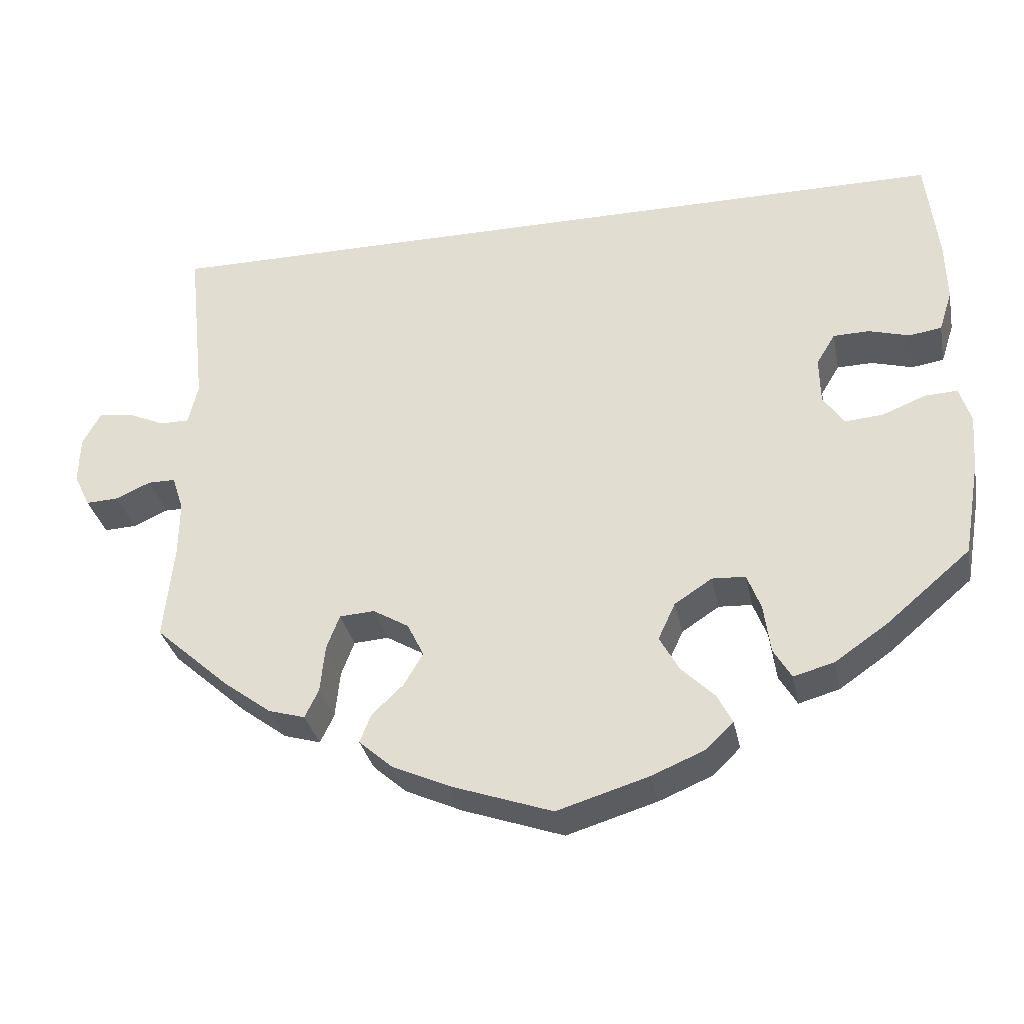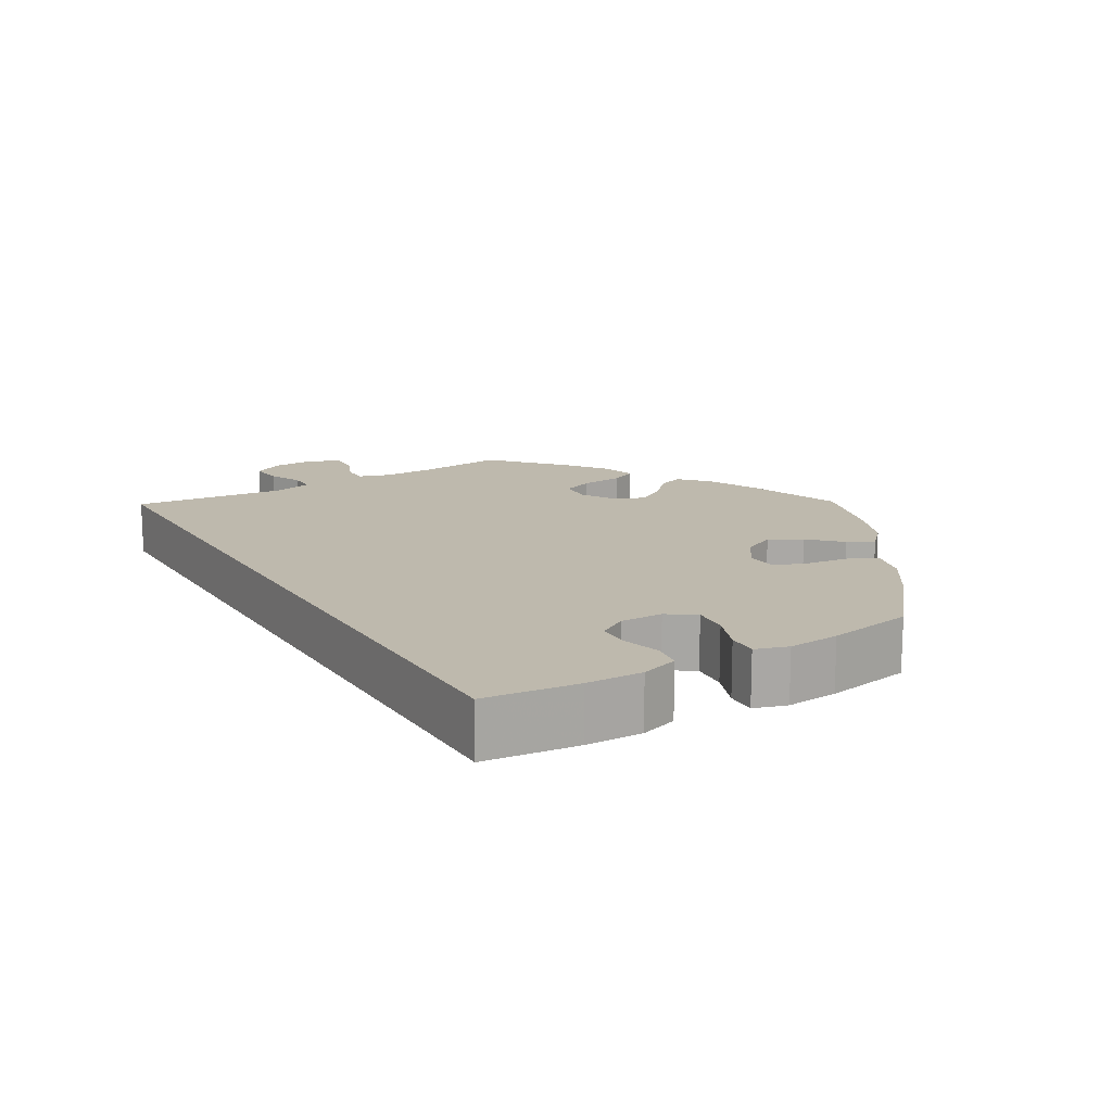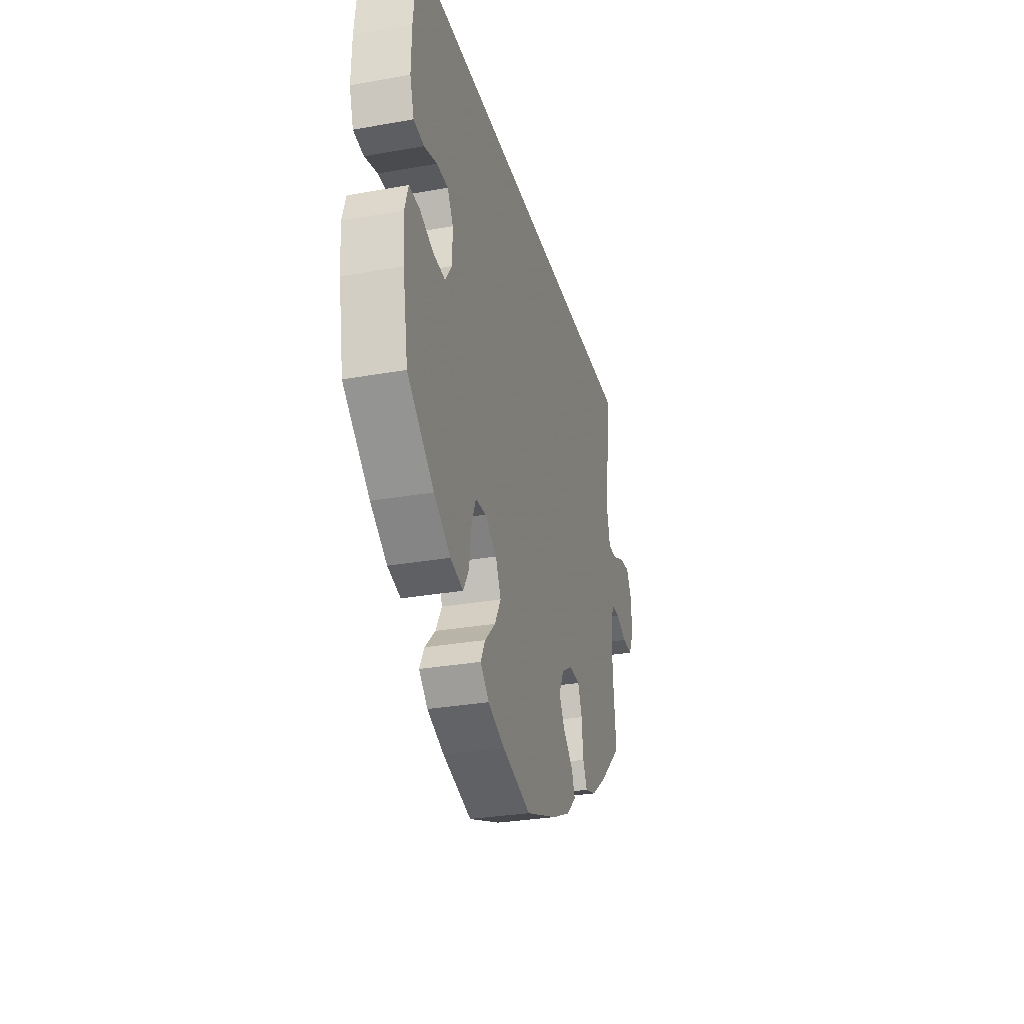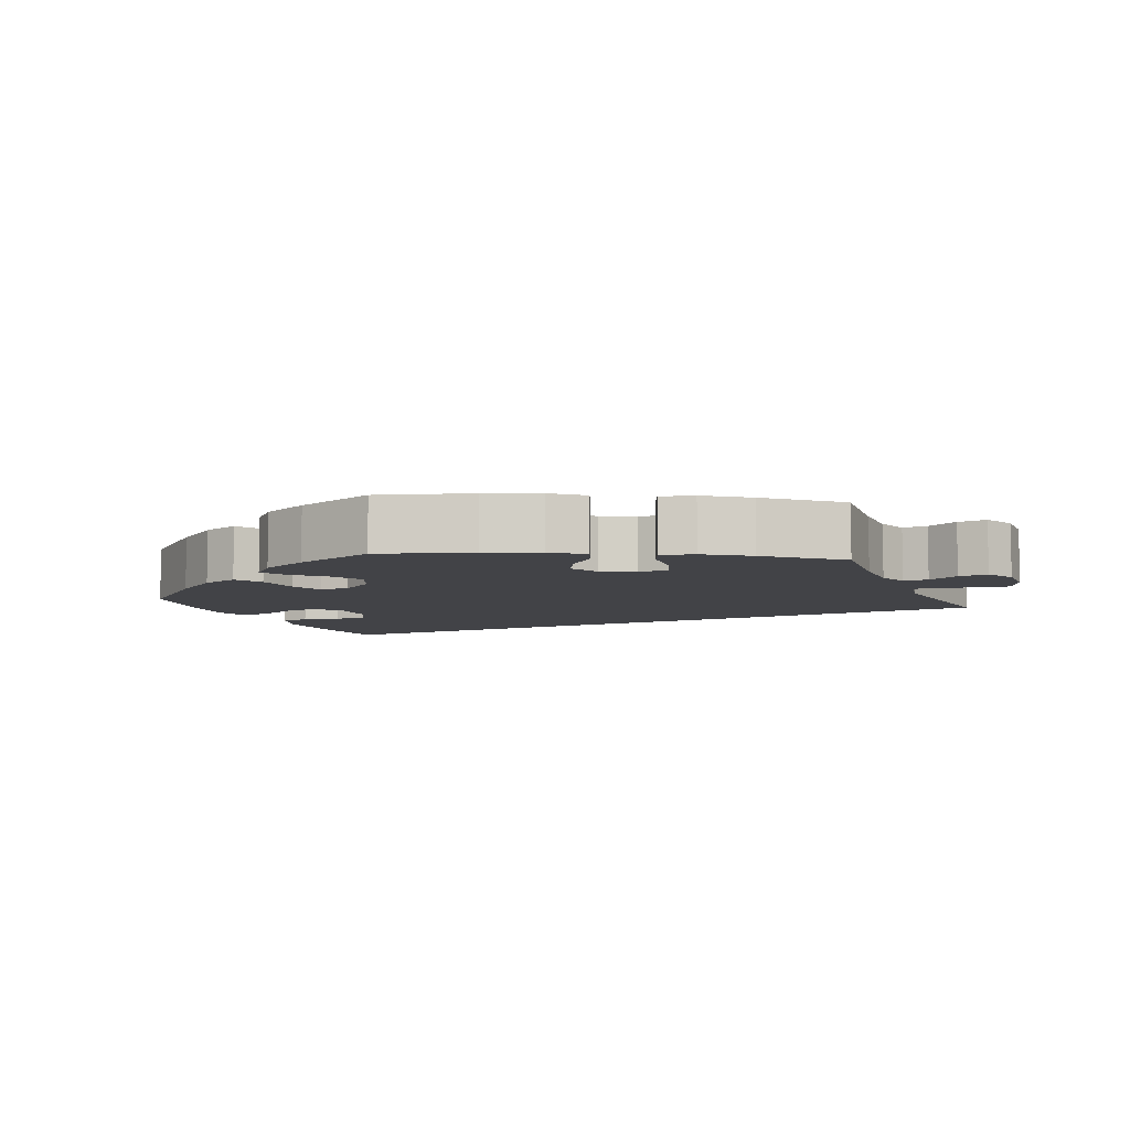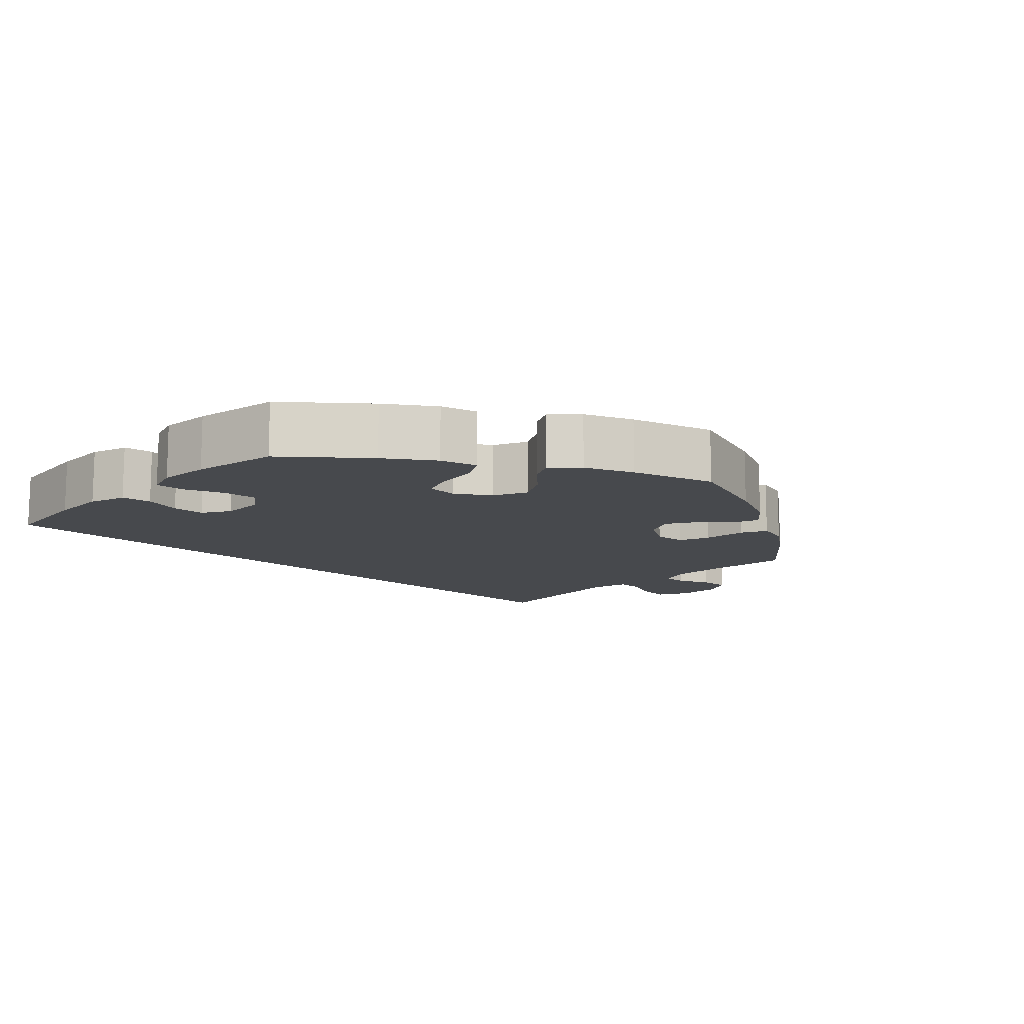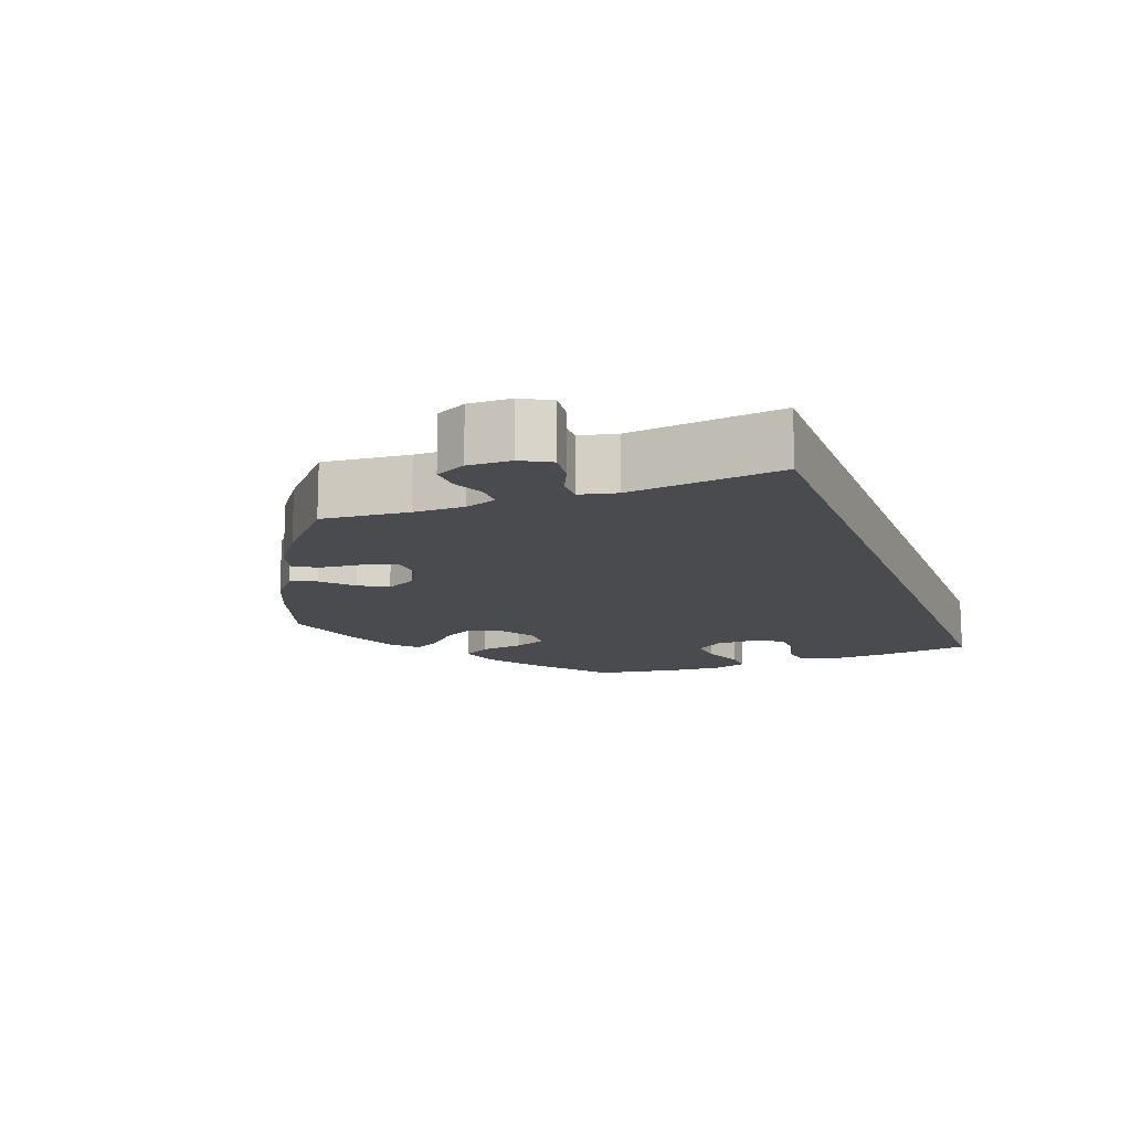
<metadata>
{"format":"obj","ext":"obj","renderer":"f3d","projection":"perspective","resolution":1024,"background":"white","views":[{"elev":-32.0,"azim":11.4,"up":"+Z"},{"elev":15.1,"azim":59.0,"up":"+Y"},{"elev":-29.6,"azim":104.7,"up":"+Z"},{"elev":-7.4,"azim":-155.5,"up":"+Y"},{"elev":-12.1,"azim":136.0,"up":"+Y"},{"elev":-14.1,"azim":-69.3,"up":"+Y"}]}
</metadata>
<code>
v 0.501 0.07 0.29
v 0.516 0.07 0.164
v 0.518 0.07 0.089
v 0.502 0.07 0.039
v 0.462 0.07 0.033
v 0.412 0.07 0.047
v 0.368 0.07 0.046
v 0.345 0.07 0.008
v 0.346 0.07 -0.049
v 0.372 0.07 -0.086
v 0.419 0.07 -0.082
v 0.472 0.07 -0.061
v 0.512 0.07 -0.059
v 0.526 0.07 -0.103
v 0.521 0.07 -0.172
v 0.501 0.07 -0.288
v 0.398 0.07 -0.375
v 0.334 0.07 -0.419
v 0.284 0.07 -0.433
v 0.262 0.07 -0.396
v 0.254 0.07 -0.337
v 0.237 0.07 -0.293
v 0.196 0.07 -0.291
v 0.15 0.07 -0.321
v 0.129 0.07 -0.366
v 0.153 0.07 -0.409
v 0.194 0.07 -0.449
v 0.212 0.07 -0.484
v 0.178 0.07 -0.517
v 0.113 0.07 -0.544
v 0.001 0.07 -0.578
v -0.123 0.07 -0.535
v -0.194 0.07 -0.503
v -0.235 0.07 -0.467
v -0.221 0.07 -0.432
v -0.182 0.07 -0.395
v -0.159 0.07 -0.356
v -0.179 0.07 -0.315
v -0.223 0.07 -0.289
v -0.266 0.07 -0.292
v -0.282 0.07 -0.334
v -0.288 0.07 -0.392
v -0.305 0.07 -0.427
v -0.35 0.07 -0.414
v -0.408 0.07 -0.371
v -0.5 0.07 -0.289
v -0.488 0.07 -0.172
v -0.487 0.07 -0.104
v -0.501 0.07 -0.061
v -0.535 0.07 -0.061
v -0.578 0.07 -0.08
v -0.618 0.07 -0.082
v -0.638 0.07 -0.041
v -0.636 0.07 0.017
v -0.614 0.07 0.057
v -0.571 0.07 0.052
v -0.526 0.07 0.032
v -0.49 0.07 0.032
v -0.478 0.07 0.082
v -0.5 0.07 0.289
v 0.501 0 0.29
v 0.516 0 0.164
v 0.518 0 0.089
v 0.502 0 0.039
v 0.462 0 0.033
v 0.412 0 0.047
v 0.368 0 0.046
v 0.345 0 0.008
v 0.346 0 -0.049
v 0.372 0 -0.086
v 0.419 0 -0.082
v 0.472 0 -0.061
v 0.512 0 -0.059
v 0.526 0 -0.103
v 0.521 0 -0.172
v 0.501 0 -0.288
v 0.398 0 -0.375
v 0.334 0 -0.419
v 0.284 0 -0.433
v 0.262 0 -0.396
v 0.254 0 -0.337
v 0.237 0 -0.293
v 0.196 0 -0.291
v 0.15 0 -0.321
v 0.129 0 -0.366
v 0.153 0 -0.409
v 0.194 0 -0.449
v 0.212 0 -0.484
v 0.178 0 -0.517
v 0.113 0 -0.544
v 0.001 0 -0.578
v -0.123 0 -0.535
v -0.194 0 -0.503
v -0.235 0 -0.467
v -0.221 0 -0.432
v -0.182 0 -0.395
v -0.159 0 -0.356
v -0.179 0 -0.315
v -0.223 0 -0.289
v -0.266 0 -0.292
v -0.282 0 -0.334
v -0.288 0 -0.392
v -0.305 0 -0.427
v -0.35 0 -0.414
v -0.408 0 -0.371
v -0.5 0 -0.289
v -0.488 0 -0.172
v -0.487 0 -0.104
v -0.501 0 -0.061
v -0.535 0 -0.061
v -0.578 0 -0.08
v -0.618 0 -0.082
v -0.638 0 -0.041
v -0.636 0 0.017
v -0.614 0 0.057
v -0.571 0 0.052
v -0.526 0 0.032
v -0.49 0 0.032
v -0.478 0 0.082
v -0.5 0 0.289
f 59 60 1 2
f 58 59 2 3
f 54 55 56 57
f 54 57 58
f 50 51 52 53
f 49 50 53 54
f 44 45 46 47
f 44 47 48
f 41 42 43 44
f 40 41 44 48
f 39 40 48 49
f 33 34 35 36
f 33 36 37
f 32 33 37
f 31 32 37
f 30 31 37 38
f 26 27 28 29
f 25 26 29 30
f 18 19 20 21
f 18 21 22
f 17 18 22
f 16 17 22
f 15 16 22 23
f 11 12 13 14
f 10 11 14 15
f 3 4 5 6
f 3 6 7
f 49 54 58 3
f 38 39 49
f 25 30 38 49
f 24 25 49
f 23 24 49
f 10 15 23 49
f 9 10 49
f 8 9 49
f 7 8 49
f 3 7 49
f 62 61 120 119
f 63 62 119 118
f 117 116 115 114
f 118 117 114
f 113 112 111 110
f 114 113 110 109
f 107 106 105 104
f 108 107 104
f 104 103 102 101
f 108 104 101 100
f 109 108 100 99
f 96 95 94 93
f 97 96 93
f 97 93 92
f 97 92 91
f 98 97 91 90
f 89 88 87 86
f 90 89 86 85
f 81 80 79 78
f 82 81 78
f 82 78 77
f 82 77 76
f 83 82 76 75
f 74 73 72 71
f 75 74 71 70
f 66 65 64 63
f 67 66 63
f 63 118 114 109
f 109 99 98
f 109 98 90 85
f 109 85 84
f 109 84 83
f 109 83 75 70
f 109 70 69
f 109 69 68
f 109 68 67
f 109 67 63
f 1 61 62 2
f 2 62 63 3
f 3 63 64 4
f 4 64 65 5
f 5 65 66 6
f 6 66 67 7
f 7 67 68 8
f 8 68 69 9
f 9 69 70 10
f 10 70 71 11
f 11 71 72 12
f 12 72 73 13
f 13 73 74 14
f 14 74 75 15
f 15 75 76 16
f 16 76 77 17
f 17 77 78 18
f 18 78 79 19
f 19 79 80 20
f 20 80 81 21
f 21 81 82 22
f 22 82 83 23
f 23 83 84 24
f 24 84 85 25
f 25 85 86 26
f 26 86 87 27
f 27 87 88 28
f 28 88 89 29
f 29 89 90 30
f 30 90 91 31
f 31 91 92 32
f 32 92 93 33
f 33 93 94 34
f 34 94 95 35
f 35 95 96 36
f 36 96 97 37
f 37 97 98 38
f 38 98 99 39
f 39 99 100 40
f 40 100 101 41
f 41 101 102 42
f 42 102 103 43
f 43 103 104 44
f 44 104 105 45
f 45 105 106 46
f 46 106 107 47
f 47 107 108 48
f 48 108 109 49
f 49 109 110 50
f 50 110 111 51
f 51 111 112 52
f 52 112 113 53
f 53 113 114 54
f 54 114 115 55
f 55 115 116 56
f 56 116 117 57
f 57 117 118 58
f 58 118 119 59
f 59 119 120 60
f 60 120 61 1

</code>
